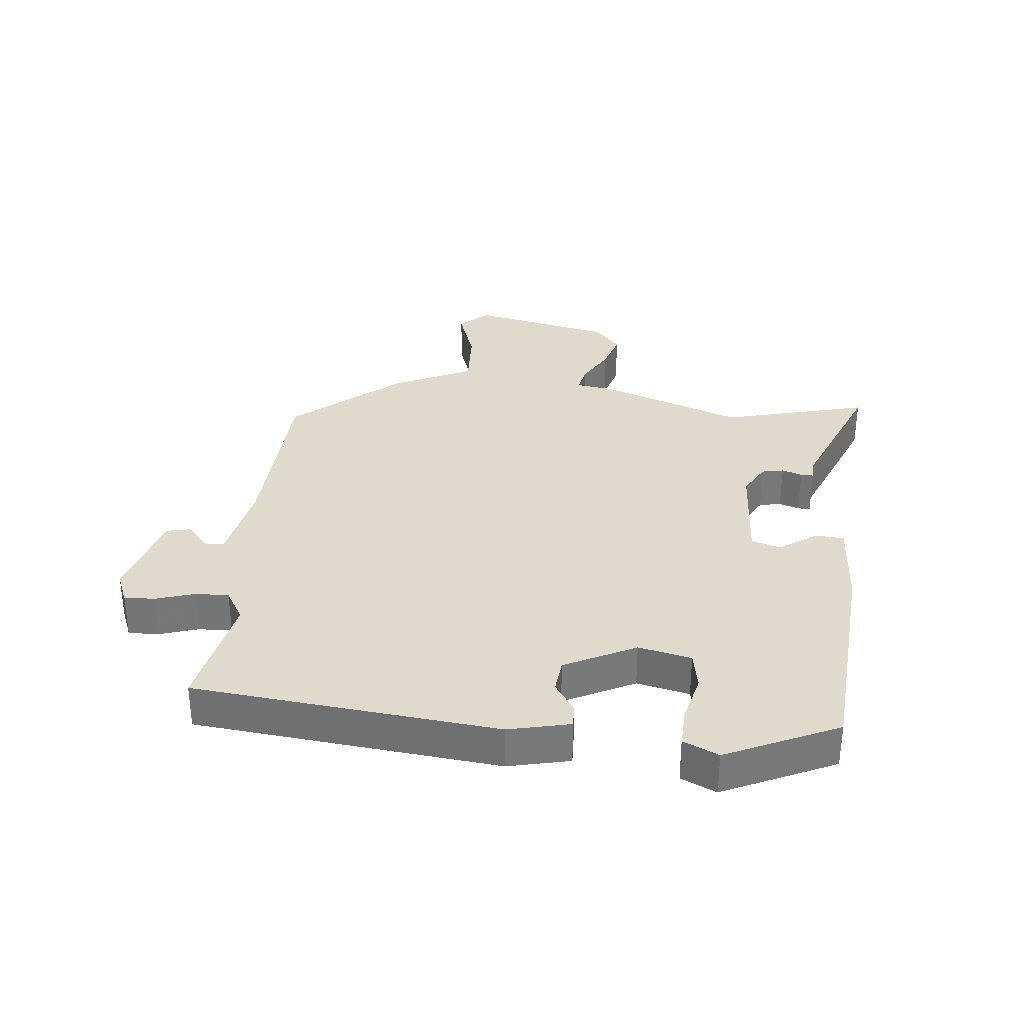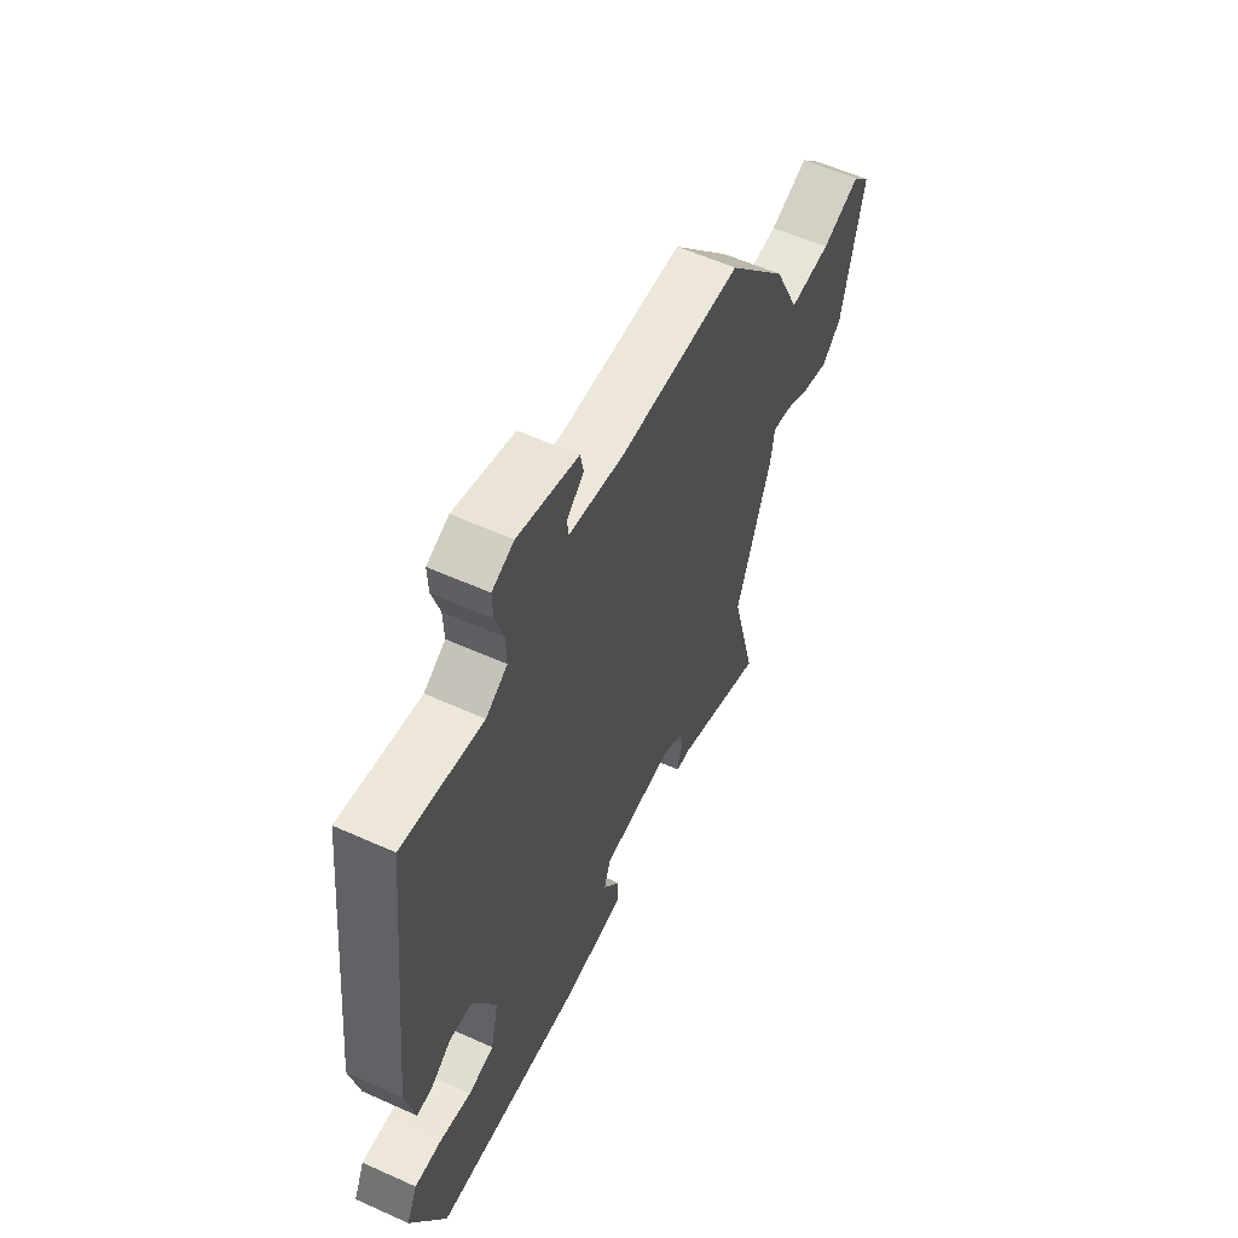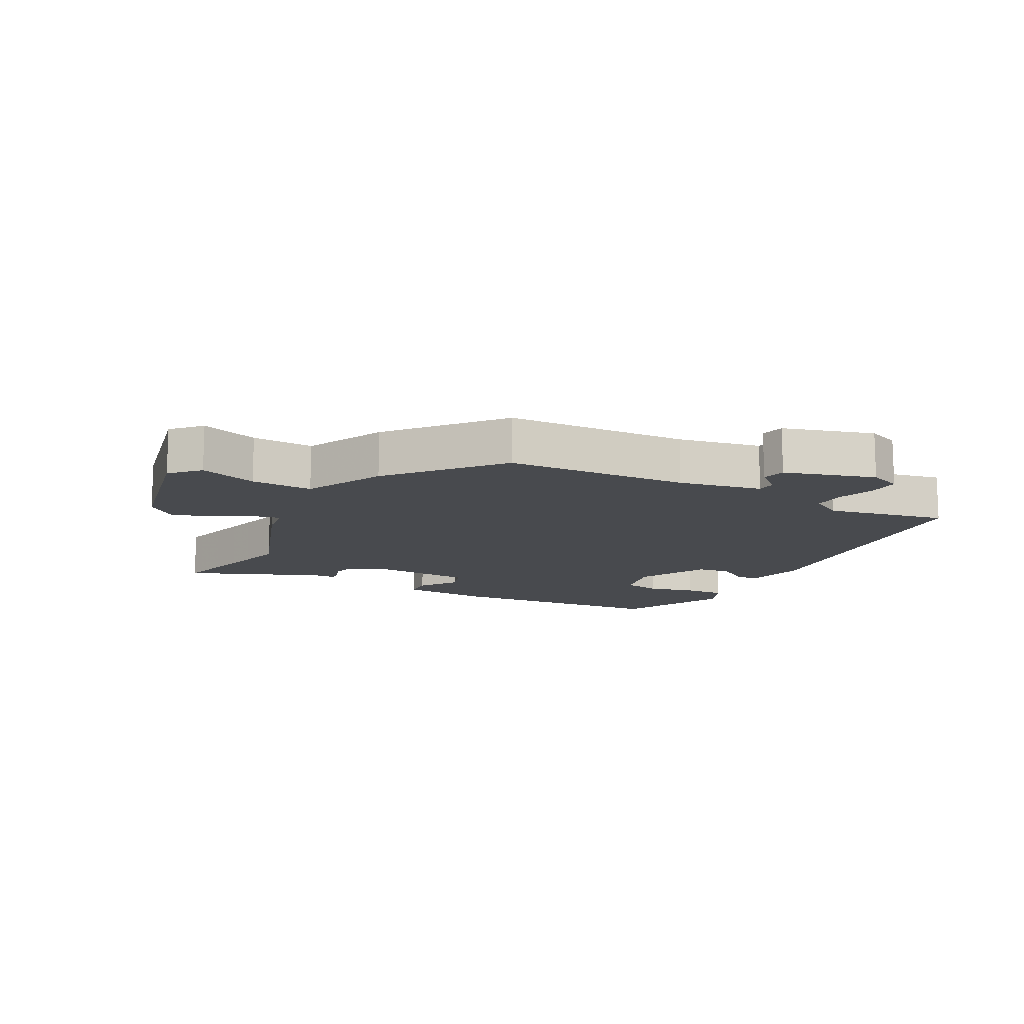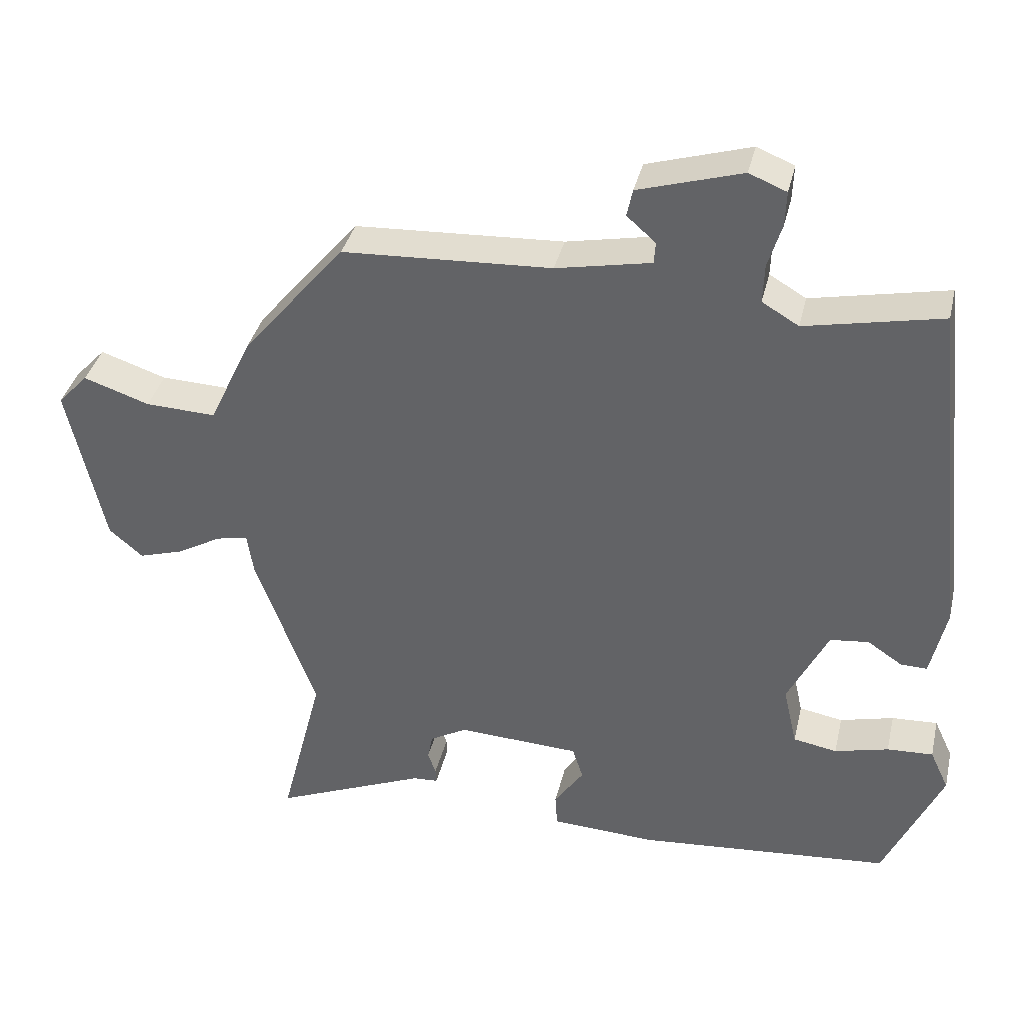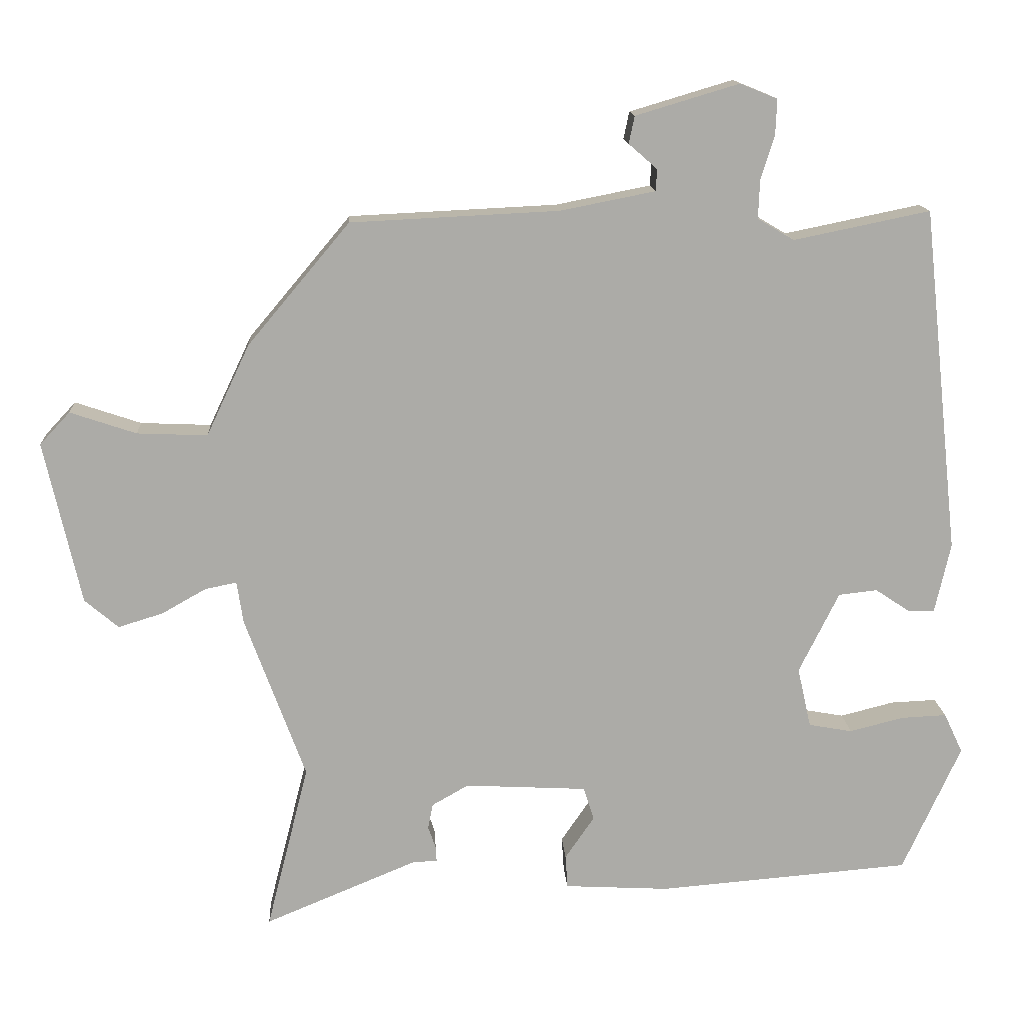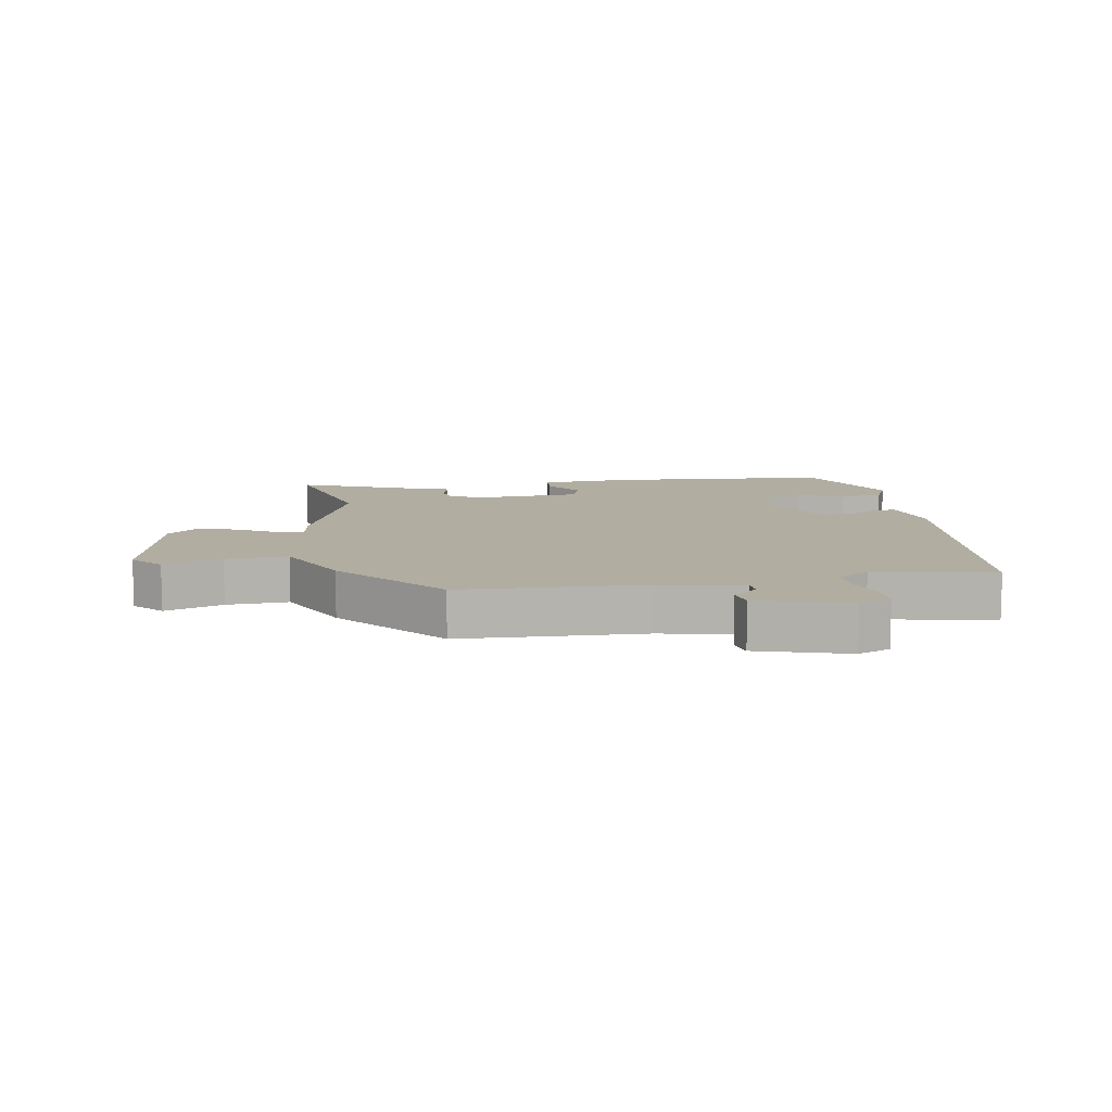
<metadata>
{"format":"obj","ext":"obj","renderer":"f3d","projection":"perspective","resolution":1024,"background":"white","views":[{"elev":33.1,"azim":95.5,"up":"+Y"},{"elev":57.6,"azim":115.1,"up":"+Z"},{"elev":-13.0,"azim":-28.2,"up":"+Y"},{"elev":36.9,"azim":13.0,"up":"+Z"},{"elev":14.1,"azim":-3.4,"up":"+Z"},{"elev":10.3,"azim":-9.7,"up":"+Y"}]}
</metadata>
<code>
v 0.429 0.07 -0.475
v 0.076 0.07 -0.504
v -0.07 0.07 -0.496
v -0.073 0.07 -0.45
v -0.032 0.07 -0.39
v -0.047 0.07 -0.344
v -0.217 0.07 -0.335
v -0.268 0.07 -0.364
v -0.275 0.07 -0.399
v -0.264 0.07 -0.431
v -0.263 0.07 -0.451
v -0.298 0.07 -0.453
v -0.51 0.07 -0.541
v -0.451 0.07 -0.309
v -0.535 0.07 -0.081
v -0.544 0.07 -0.022
v -0.588 0.07 -0.031
v -0.65 0.07 -0.066
v -0.712 0.07 -0.085
v -0.759 0.07 -0.045
v -0.81 0.07 0.182
v -0.768 0.07 0.227
v -0.676 0.07 0.196
v -0.578 0.07 0.192
v -0.518 0.07 0.319
v -0.376 0.07 0.488
v -0.086 0.07 0.502
v 0.046 0.07 0.528
v 0.048 0.07 0.558
v 0.008 0.07 0.593
v 0.016 0.07 0.631
v 0.16 0.07 0.674
v 0.212 0.07 0.653
v 0.21 0.07 0.604
v 0.191 0.07 0.543
v 0.189 0.07 0.489
v 0.24 0.07 0.459
v 0.43 0.07 0.498
v 0.482 0.07 0.016
v 0.46 0.07 -0.082
v 0.423 0.07 -0.081
v 0.375 0.07 -0.049
v 0.321 0.07 -0.055
v 0.265 0.07 -0.168
v 0.284 0.07 -0.252
v 0.345 0.07 -0.263
v 0.42 0.07 -0.244
v 0.484 0.07 -0.241
v 0.51 0.07 -0.297
v 0.429 0 -0.475
v 0.076 0 -0.504
v -0.07 0 -0.496
v -0.073 0 -0.45
v -0.032 0 -0.39
v -0.047 0 -0.344
v -0.217 0 -0.335
v -0.268 0 -0.364
v -0.275 0 -0.399
v -0.264 0 -0.431
v -0.263 0 -0.451
v -0.298 0 -0.453
v -0.51 0 -0.541
v -0.451 0 -0.309
v -0.535 0 -0.081
v -0.544 0 -0.022
v -0.588 0 -0.031
v -0.65 0 -0.066
v -0.712 0 -0.085
v -0.759 0 -0.045
v -0.81 0 0.182
v -0.768 0 0.227
v -0.676 0 0.196
v -0.578 0 0.192
v -0.518 0 0.319
v -0.376 0 0.488
v -0.086 0 0.502
v 0.046 0 0.528
v 0.048 0 0.558
v 0.008 0 0.593
v 0.016 0 0.631
v 0.16 0 0.674
v 0.212 0 0.653
v 0.21 0 0.604
v 0.191 0 0.543
v 0.189 0 0.489
v 0.24 0 0.459
v 0.43 0 0.498
v 0.482 0 0.016
v 0.46 0 -0.082
v 0.423 0 -0.081
v 0.375 0 -0.049
v 0.321 0 -0.055
v 0.265 0 -0.168
v 0.284 0 -0.252
v 0.345 0 -0.263
v 0.42 0 -0.244
v 0.484 0 -0.241
v 0.51 0 -0.297
f 3 4 5
f 2 3 5
f 1 2 5
f 49 1 5
f 48 49 5
f 47 48 5
f 46 47 5
f 45 46 5 6
f 44 45 6 7
f 43 44 7
f 40 41 42
f 39 40 42
f 38 39 42
f 37 38 42
f 36 37 42 43
f 33 34 35
f 32 33 35
f 31 32 35
f 30 31 35
f 29 30 35
f 28 29 35 36
f 36 43 7
f 28 36 7
f 27 28 7
f 27 7 8
f 26 27 8
f 25 26 8
f 24 25 8
f 21 22 23
f 20 21 23
f 19 20 23
f 18 19 23
f 17 18 23
f 16 17 23 24
f 14 15 16
f 12 13 14
f 14 16 24
f 12 14 24
f 11 12 24
f 10 11 24
f 9 10 24
f 8 9 24
f 54 53 52
f 54 52 51
f 54 51 50
f 54 50 98
f 54 98 97
f 54 97 96
f 54 96 95
f 55 54 95 94
f 56 55 94 93
f 56 93 92
f 91 90 89
f 91 89 88
f 91 88 87
f 91 87 86
f 92 91 86 85
f 84 83 82
f 84 82 81
f 84 81 80
f 84 80 79
f 84 79 78
f 85 84 78 77
f 56 92 85
f 56 85 77
f 56 77 76
f 57 56 76
f 57 76 75
f 57 75 74
f 57 74 73
f 72 71 70
f 72 70 69
f 72 69 68
f 72 68 67
f 72 67 66
f 73 72 66 65
f 65 64 63
f 63 62 61
f 73 65 63
f 73 63 61
f 73 61 60
f 73 60 59
f 73 59 58
f 73 58 57
f 1 50 51 2
f 2 51 52 3
f 3 52 53 4
f 4 53 54 5
f 5 54 55 6
f 6 55 56 7
f 7 56 57 8
f 8 57 58 9
f 9 58 59 10
f 10 59 60 11
f 11 60 61 12
f 12 61 62 13
f 13 62 63 14
f 14 63 64 15
f 15 64 65 16
f 16 65 66 17
f 17 66 67 18
f 18 67 68 19
f 19 68 69 20
f 20 69 70 21
f 21 70 71 22
f 22 71 72 23
f 23 72 73 24
f 24 73 74 25
f 25 74 75 26
f 26 75 76 27
f 27 76 77 28
f 28 77 78 29
f 29 78 79 30
f 30 79 80 31
f 31 80 81 32
f 32 81 82 33
f 33 82 83 34
f 34 83 84 35
f 35 84 85 36
f 36 85 86 37
f 37 86 87 38
f 38 87 88 39
f 39 88 89 40
f 40 89 90 41
f 41 90 91 42
f 42 91 92 43
f 43 92 93 44
f 44 93 94 45
f 45 94 95 46
f 46 95 96 47
f 47 96 97 48
f 48 97 98 49
f 49 98 50 1

</code>
